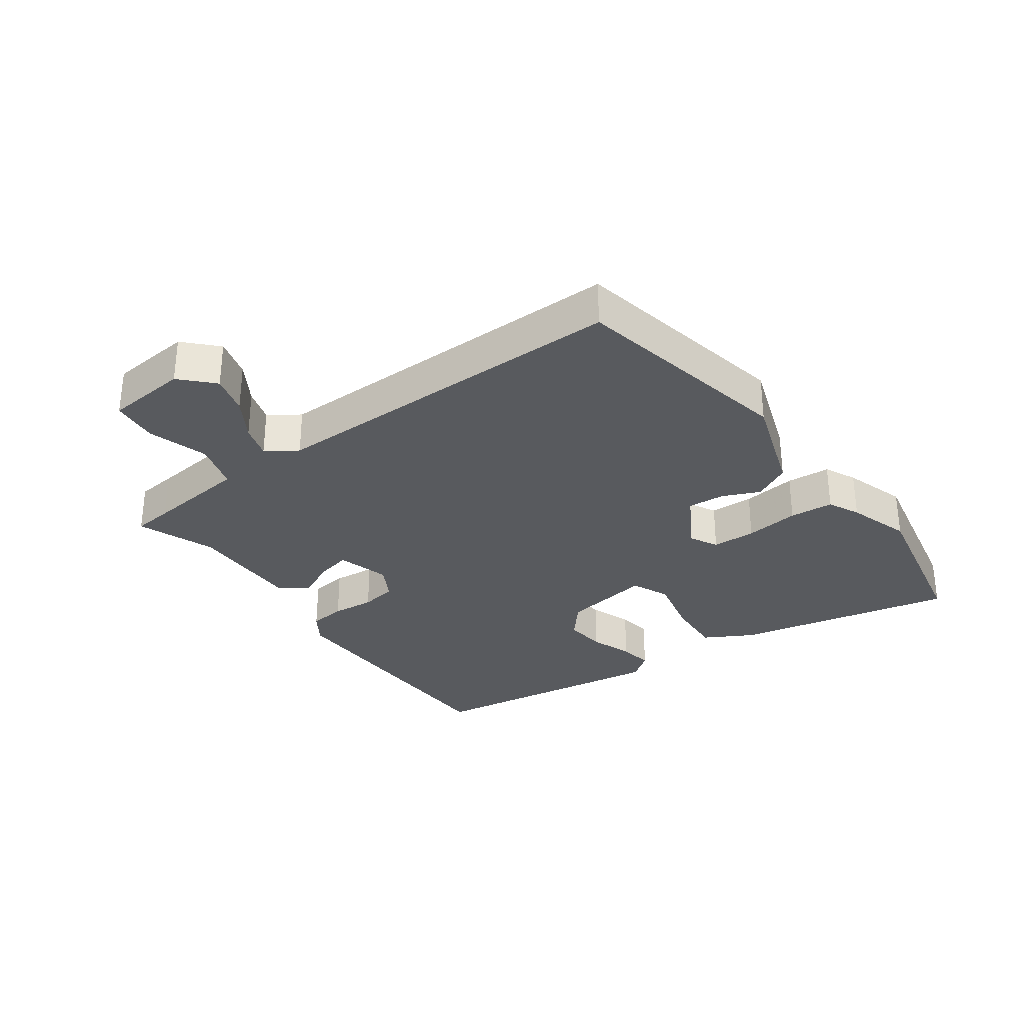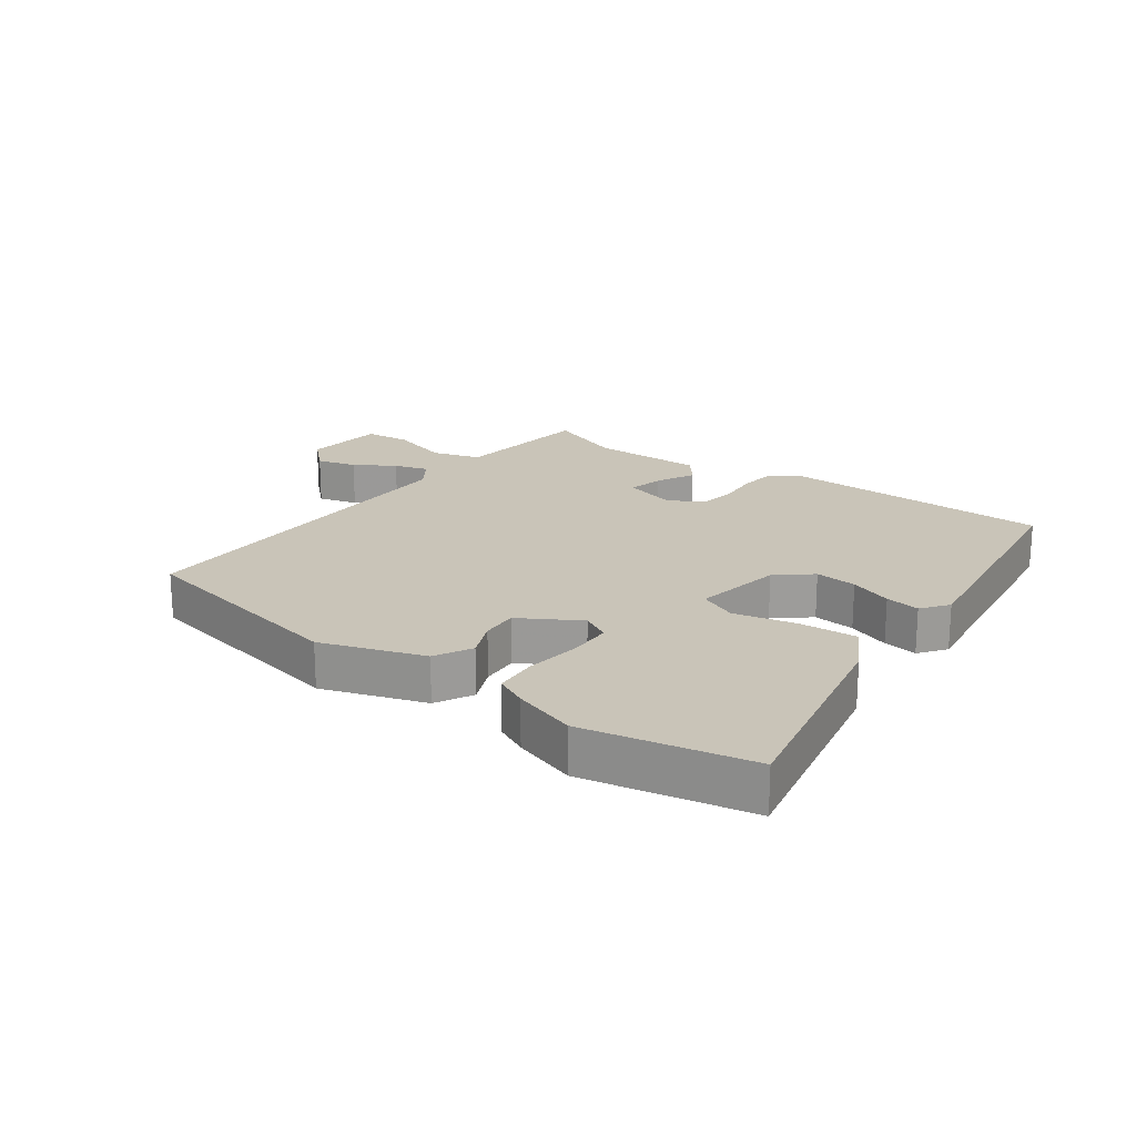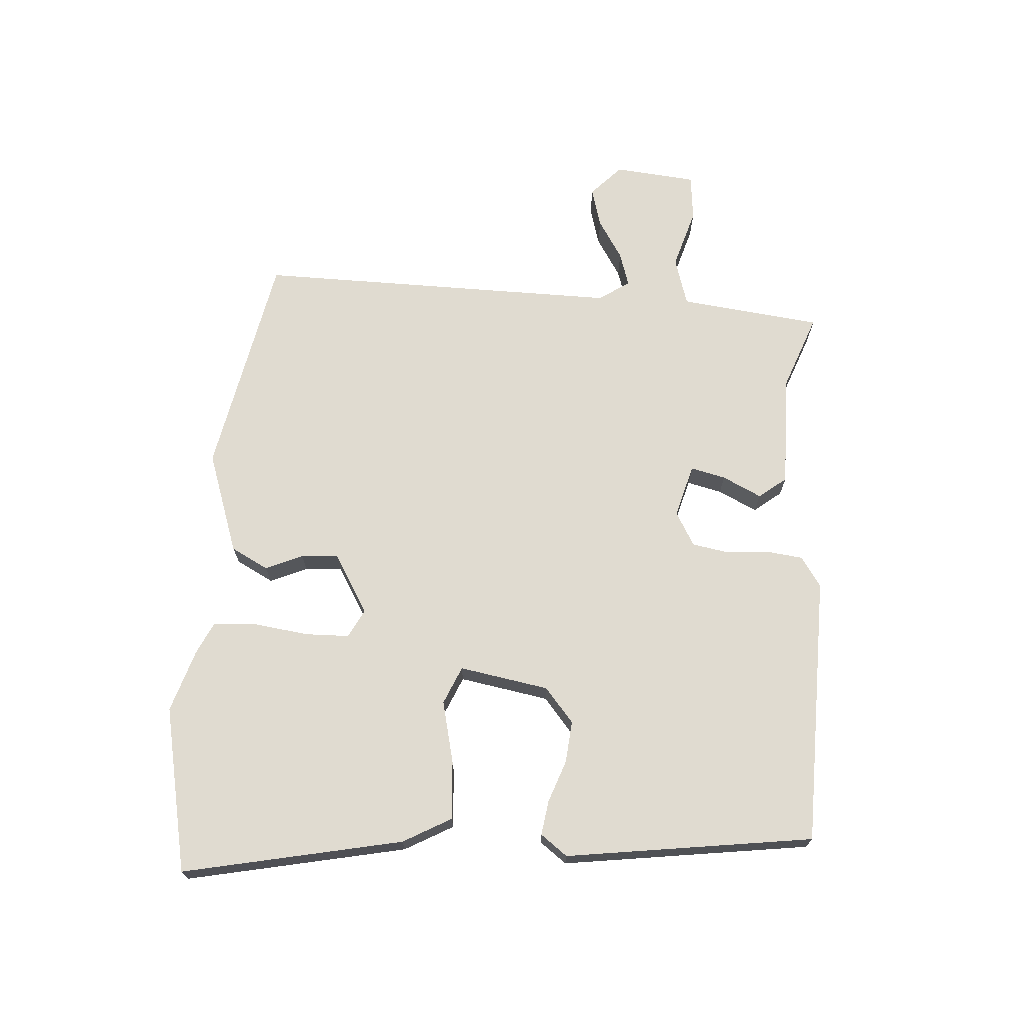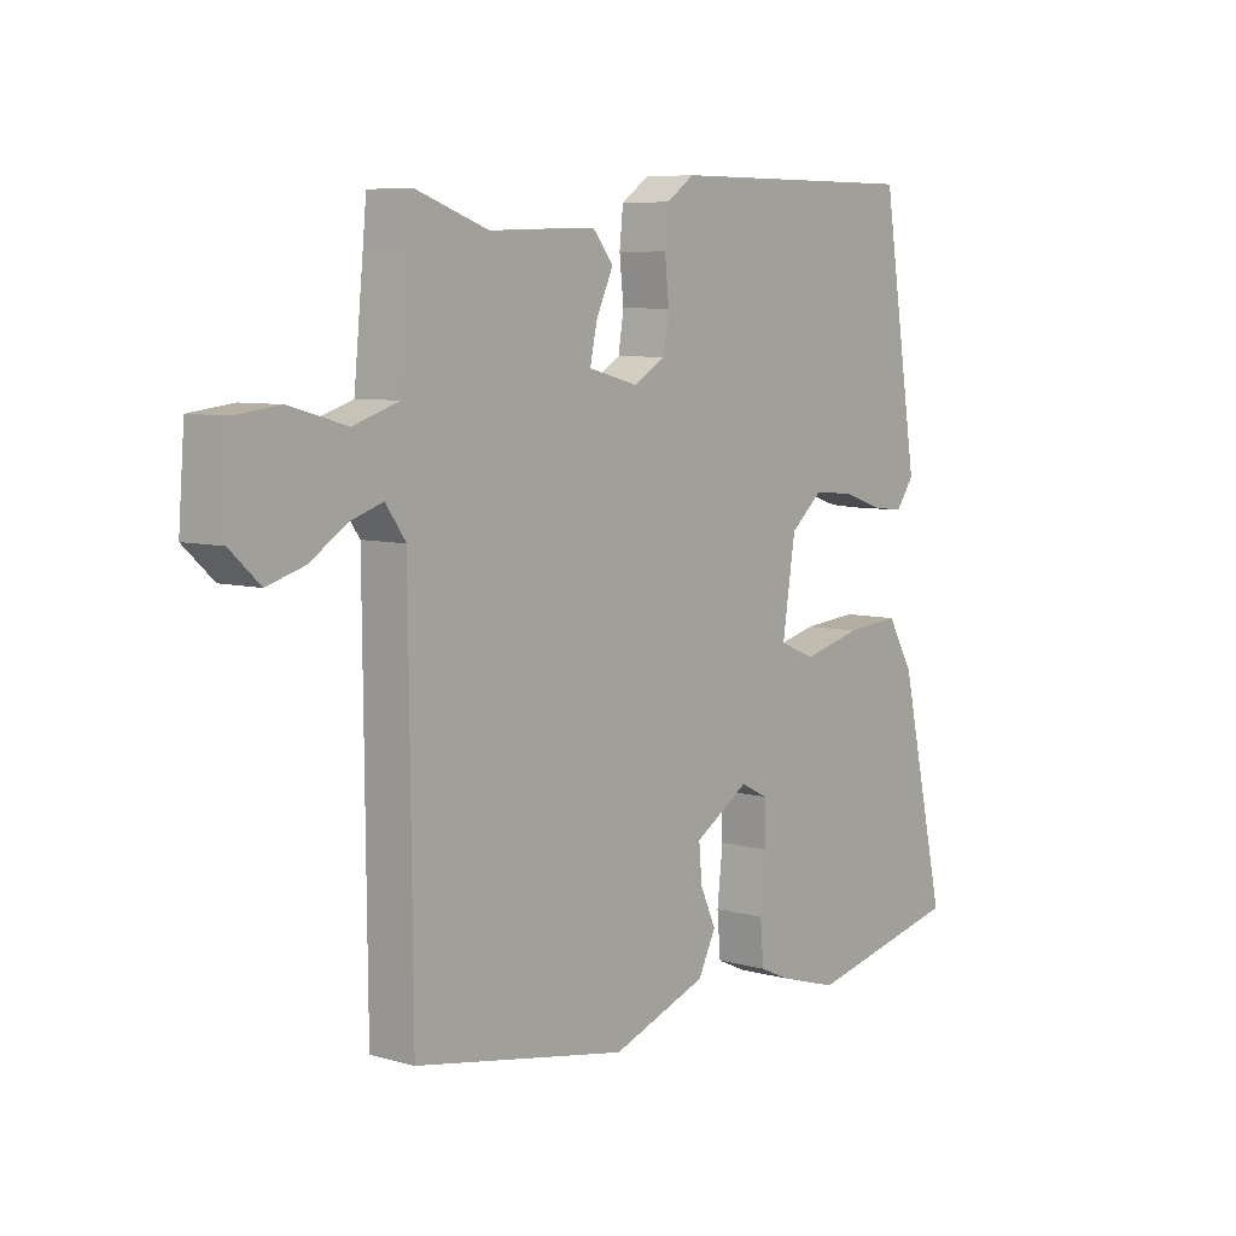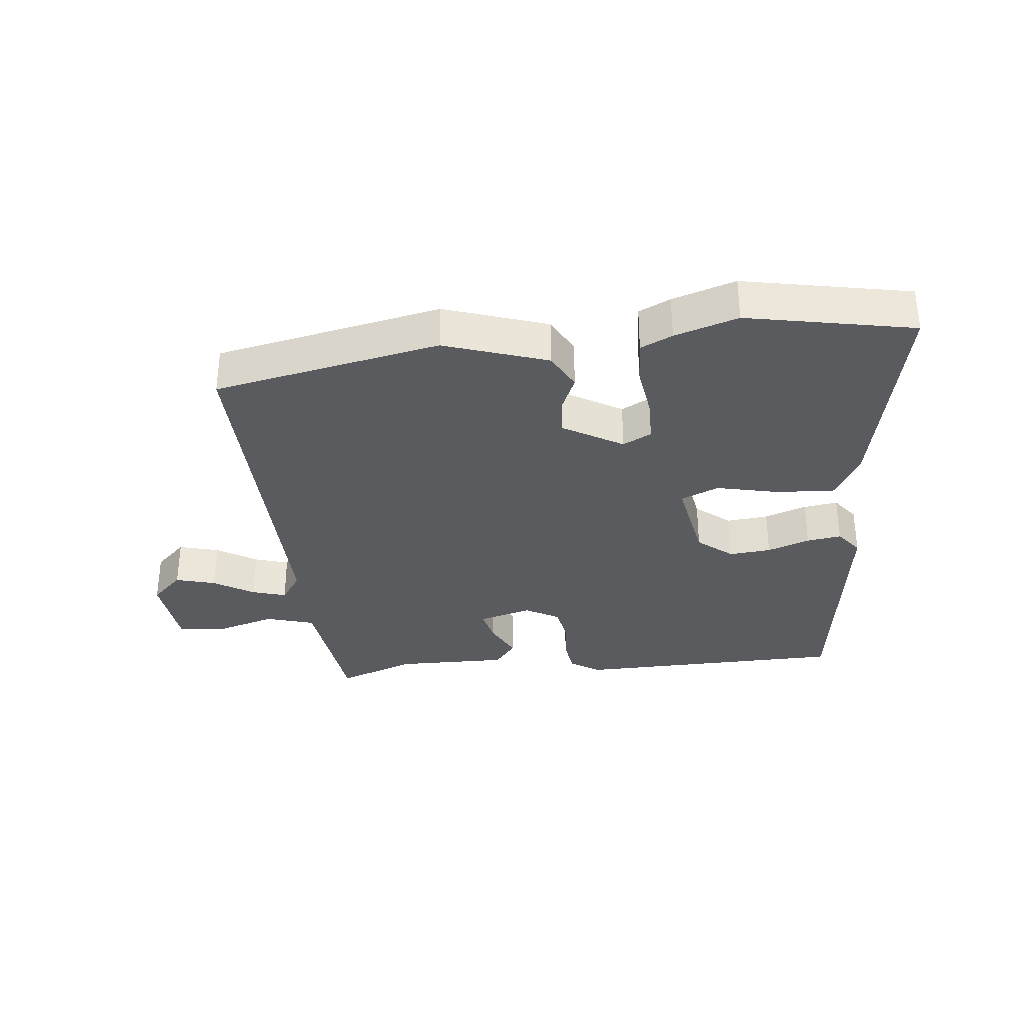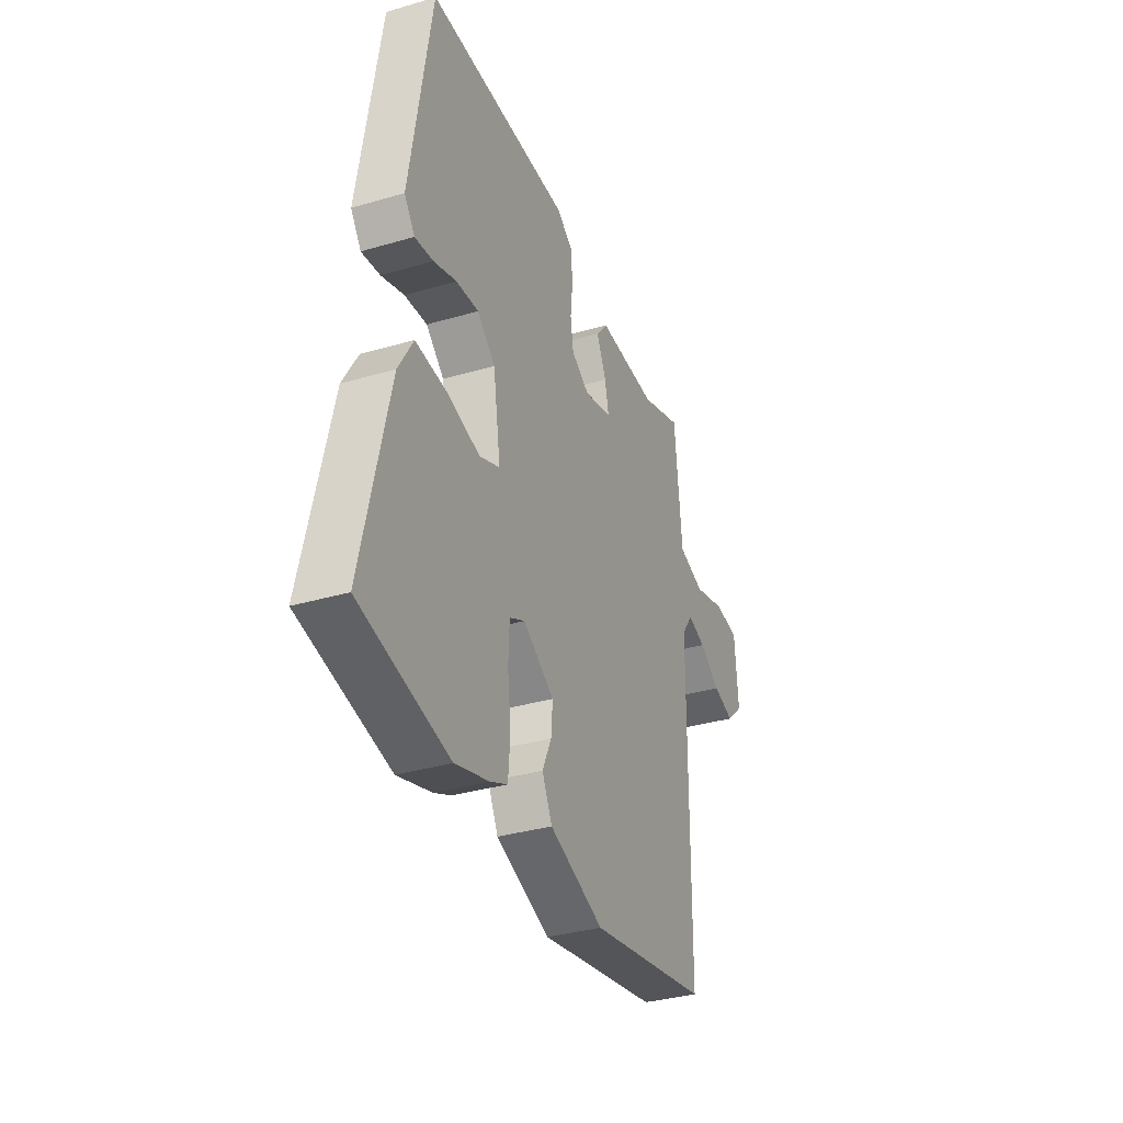
<metadata>
{"format":"obj","ext":"obj","renderer":"f3d","projection":"perspective","resolution":1024,"background":"white","views":[{"elev":-30.9,"azim":126.9,"up":"+Y"},{"elev":20.2,"azim":-142.6,"up":"+Y"},{"elev":70.0,"azim":-85.0,"up":"+Y"},{"elev":7.0,"azim":129.0,"up":"+Z"},{"elev":-32.8,"azim":-172.6,"up":"+Y"},{"elev":-34.4,"azim":-68.5,"up":"+Z"}]}
</metadata>
<code>
v -0.44 0.07 0.527
v -0.008 0.07 0.526
v 0.039 0.07 0.493
v 0.045 0.07 0.434
v 0.038 0.07 0.366
v 0.047 0.07 0.308
v 0.101 0.07 0.276
v 0.186 0.07 0.298
v 0.174 0.07 0.354
v 0.145 0.07 0.417
v 0.18 0.07 0.46
v 0.36 0.07 0.454
v 0.484 0.07 0.498
v 0.49 0.07 0.434
v 0.506 0.07 0.271
v 0.583 0.07 0.246
v 0.68 0.07 0.273
v 0.754 0.07 0.264
v 0.764 0.07 0.133
v 0.713 0.07 0.086
v 0.65 0.07 0.105
v 0.587 0.07 0.146
v 0.533 0.07 0.164
v 0.499 0.07 0.116
v 0.494 0.07 -0.468
v 0.133 0.07 -0.533
v -0.029 0.07 -0.474
v -0.059 0.07 -0.414
v -0.032 0.07 -0.355
v -0.027 0.07 -0.296
v -0.12 0.07 -0.238
v -0.166 0.07 -0.261
v -0.169 0.07 -0.331
v -0.159 0.07 -0.418
v -0.165 0.07 -0.488
v -0.216 0.07 -0.511
v -0.317 0.07 -0.541
v -0.581 0.07 -0.482
v -0.502 0.07 -0.133
v -0.458 0.07 -0.057
v -0.365 0.07 -0.065
v -0.266 0.07 -0.09
v -0.205 0.07 -0.065
v -0.227 0.07 0.078
v -0.281 0.07 0.125
v -0.348 0.07 0.12
v -0.416 0.07 0.097
v -0.471 0.07 0.09
v -0.502 0.07 0.133
v -0.44 0 0.527
v -0.008 0 0.526
v 0.039 0 0.493
v 0.045 0 0.434
v 0.038 0 0.366
v 0.047 0 0.308
v 0.101 0 0.276
v 0.186 0 0.298
v 0.174 0 0.354
v 0.145 0 0.417
v 0.18 0 0.46
v 0.36 0 0.454
v 0.484 0 0.498
v 0.49 0 0.434
v 0.506 0 0.271
v 0.583 0 0.246
v 0.68 0 0.273
v 0.754 0 0.264
v 0.764 0 0.133
v 0.713 0 0.086
v 0.65 0 0.105
v 0.587 0 0.146
v 0.533 0 0.164
v 0.499 0 0.116
v 0.494 0 -0.468
v 0.133 0 -0.533
v -0.029 0 -0.474
v -0.059 0 -0.414
v -0.032 0 -0.355
v -0.027 0 -0.296
v -0.12 0 -0.238
v -0.166 0 -0.261
v -0.169 0 -0.331
v -0.159 0 -0.418
v -0.165 0 -0.488
v -0.216 0 -0.511
v -0.317 0 -0.541
v -0.581 0 -0.482
v -0.502 0 -0.133
v -0.458 0 -0.057
v -0.365 0 -0.065
v -0.266 0 -0.09
v -0.205 0 -0.065
v -0.227 0 0.078
v -0.281 0 0.125
v -0.348 0 0.12
v -0.416 0 0.097
v -0.471 0 0.09
v -0.502 0 0.133
f 3 4 5
f 2 3 5
f 1 2 5
f 49 1 5
f 48 49 5
f 47 48 5
f 46 47 5
f 45 46 5 6
f 44 45 6 7
f 43 44 7 8
f 40 41 42
f 39 40 42
f 38 39 42
f 37 38 42
f 36 37 42
f 35 36 42
f 34 35 42
f 33 34 42
f 32 33 42 43
f 31 32 43 8
f 27 28 29
f 26 27 29
f 25 26 29
f 24 25 29
f 23 24 29 30
f 20 21 22
f 19 20 22
f 18 19 22
f 17 18 22
f 16 17 22
f 15 16 22 23
f 12 13 14
f 12 14 15
f 11 12 15
f 10 11 15
f 9 10 15
f 8 9 15 23
f 8 23 30 31
f 54 53 52
f 54 52 51
f 54 51 50
f 54 50 98
f 54 98 97
f 54 97 96
f 54 96 95
f 55 54 95 94
f 56 55 94 93
f 57 56 93 92
f 91 90 89
f 91 89 88
f 91 88 87
f 91 87 86
f 91 86 85
f 91 85 84
f 91 84 83
f 91 83 82
f 92 91 82 81
f 57 92 81 80
f 78 77 76
f 78 76 75
f 78 75 74
f 78 74 73
f 79 78 73 72
f 71 70 69
f 71 69 68
f 71 68 67
f 71 67 66
f 71 66 65
f 72 71 65 64
f 63 62 61
f 64 63 61
f 64 61 60
f 64 60 59
f 64 59 58
f 72 64 58 57
f 80 79 72 57
f 1 50 51 2
f 2 51 52 3
f 3 52 53 4
f 4 53 54 5
f 5 54 55 6
f 6 55 56 7
f 7 56 57 8
f 8 57 58 9
f 9 58 59 10
f 10 59 60 11
f 11 60 61 12
f 12 61 62 13
f 13 62 63 14
f 14 63 64 15
f 15 64 65 16
f 16 65 66 17
f 17 66 67 18
f 18 67 68 19
f 19 68 69 20
f 20 69 70 21
f 21 70 71 22
f 22 71 72 23
f 23 72 73 24
f 24 73 74 25
f 25 74 75 26
f 26 75 76 27
f 27 76 77 28
f 28 77 78 29
f 29 78 79 30
f 30 79 80 31
f 31 80 81 32
f 32 81 82 33
f 33 82 83 34
f 34 83 84 35
f 35 84 85 36
f 36 85 86 37
f 37 86 87 38
f 38 87 88 39
f 39 88 89 40
f 40 89 90 41
f 41 90 91 42
f 42 91 92 43
f 43 92 93 44
f 44 93 94 45
f 45 94 95 46
f 46 95 96 47
f 47 96 97 48
f 48 97 98 49
f 49 98 50 1

</code>
